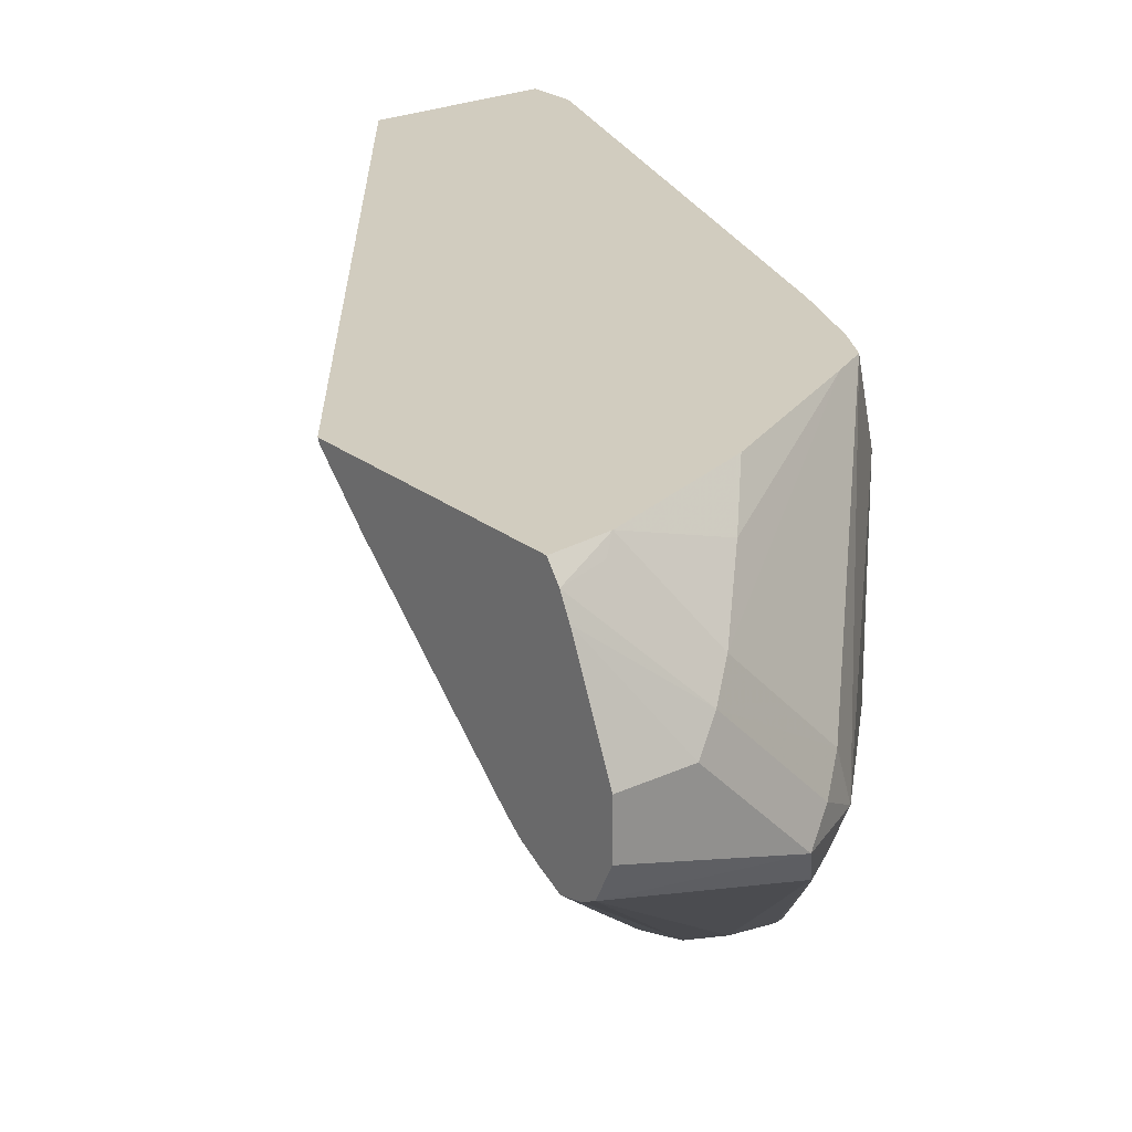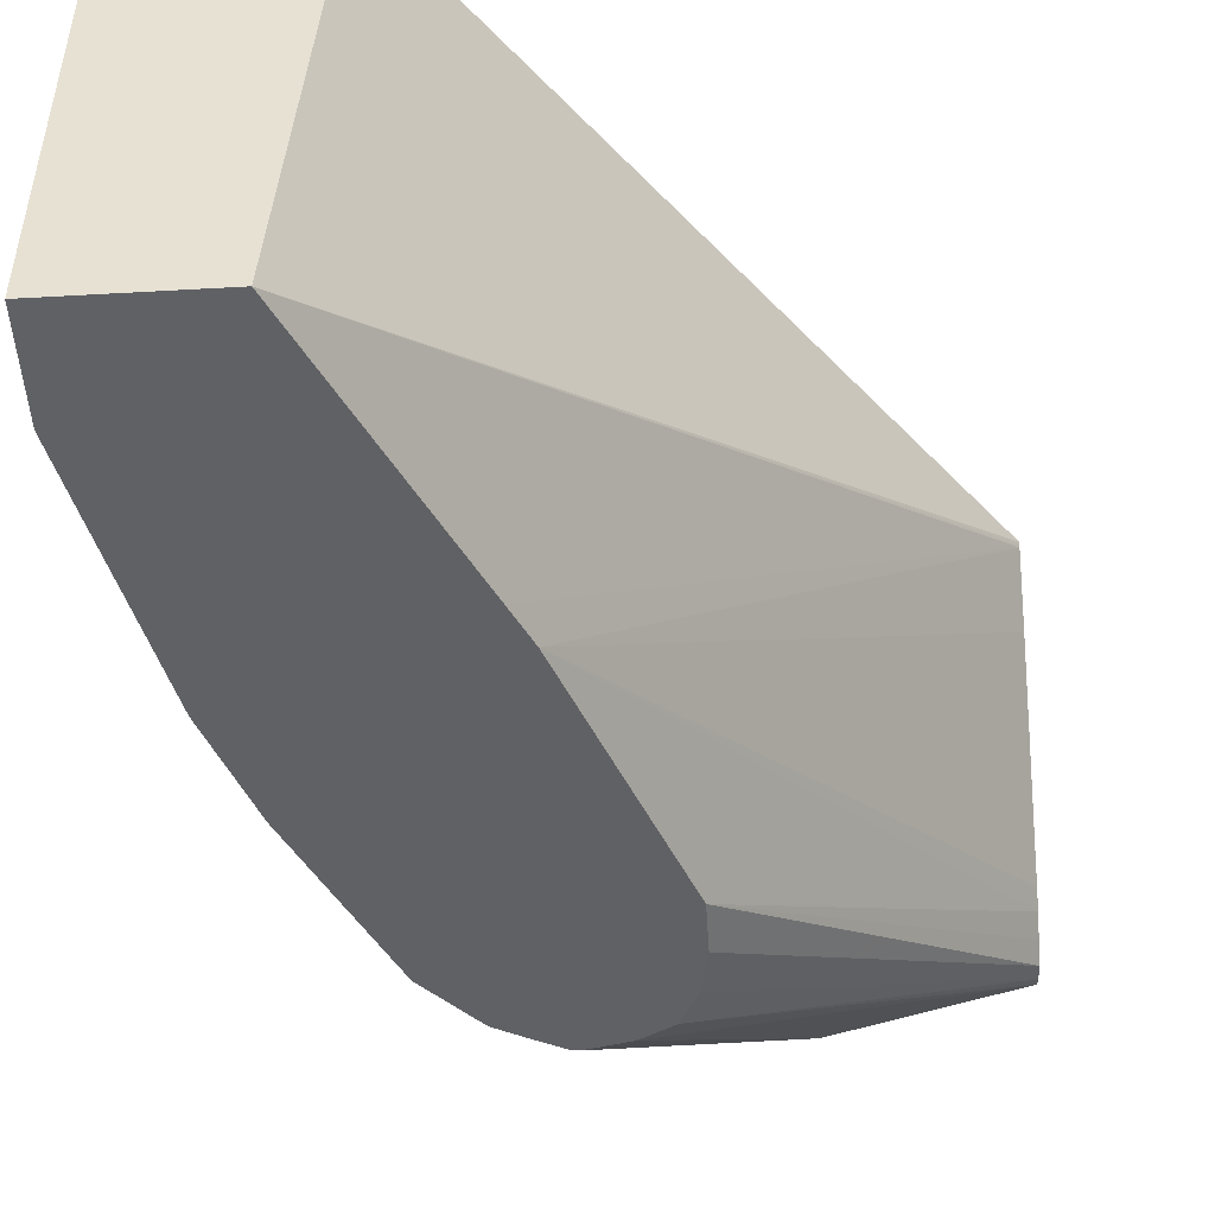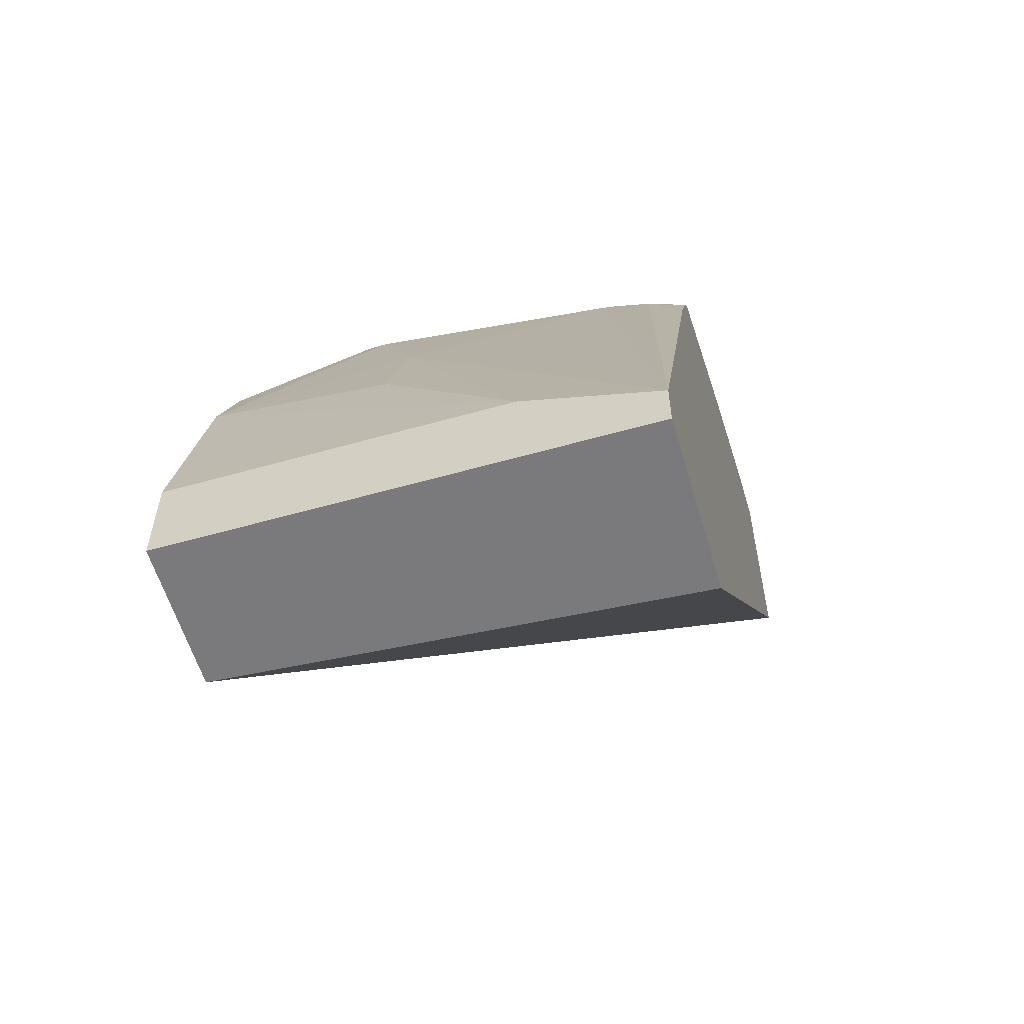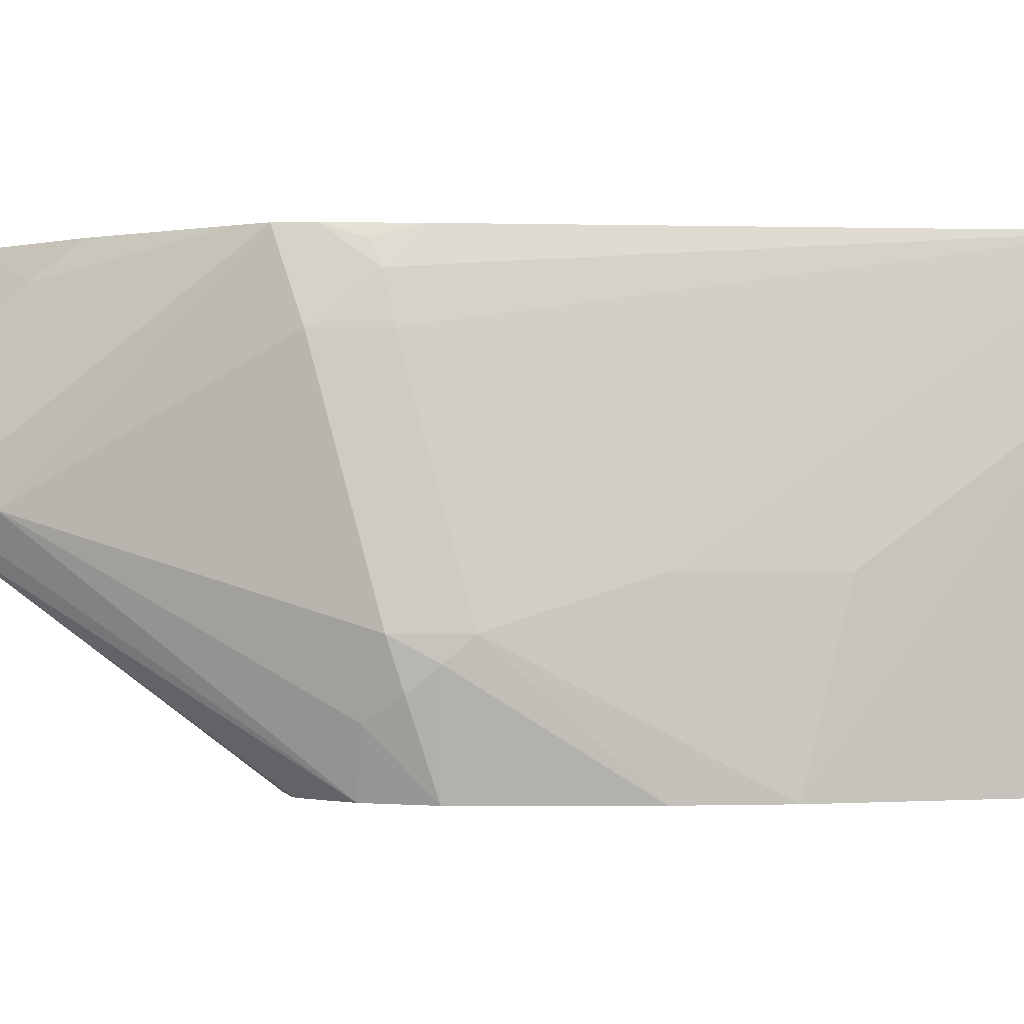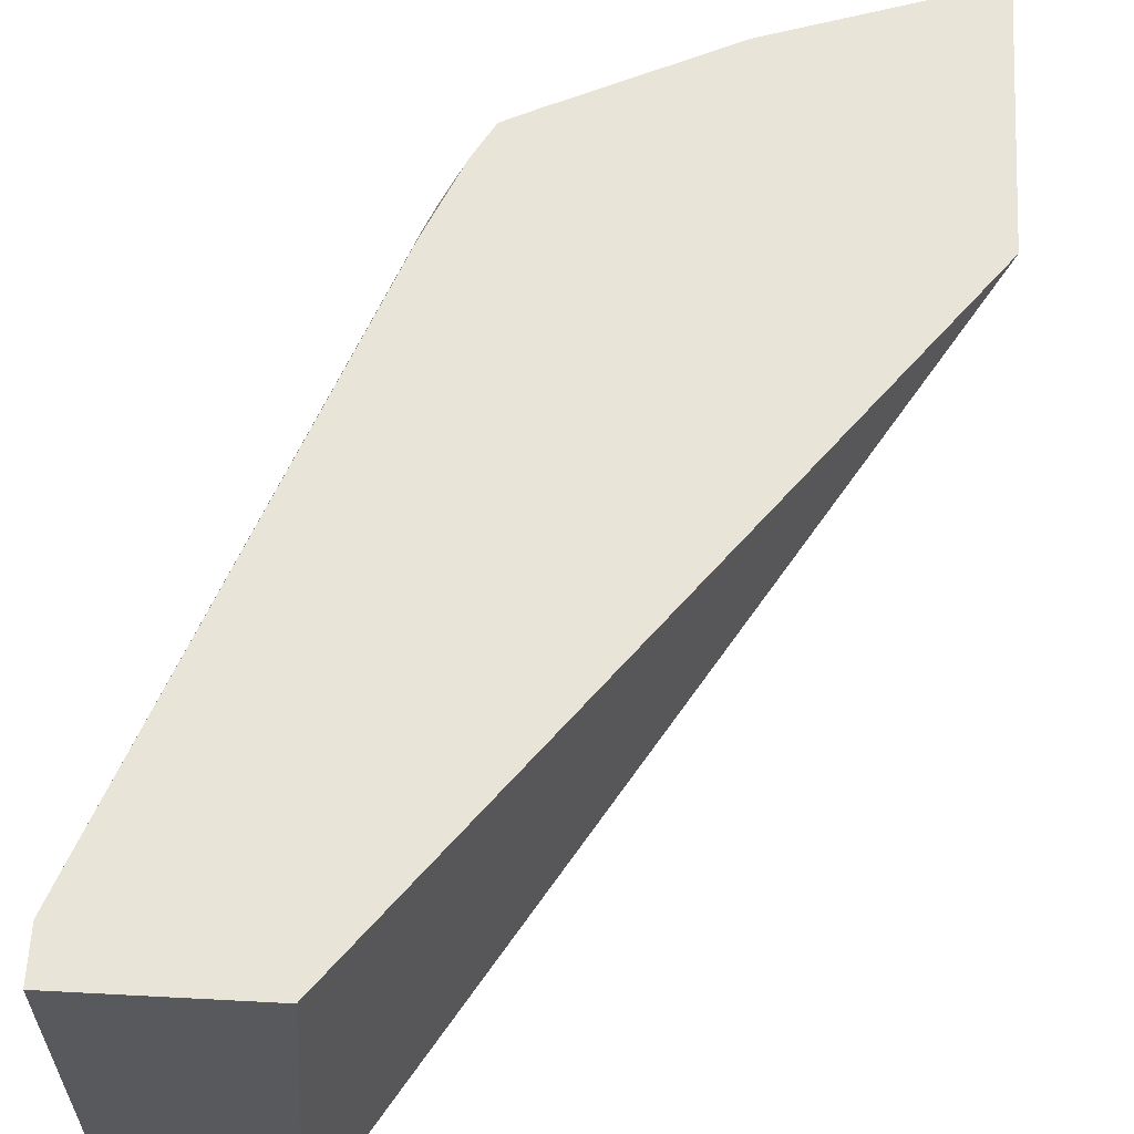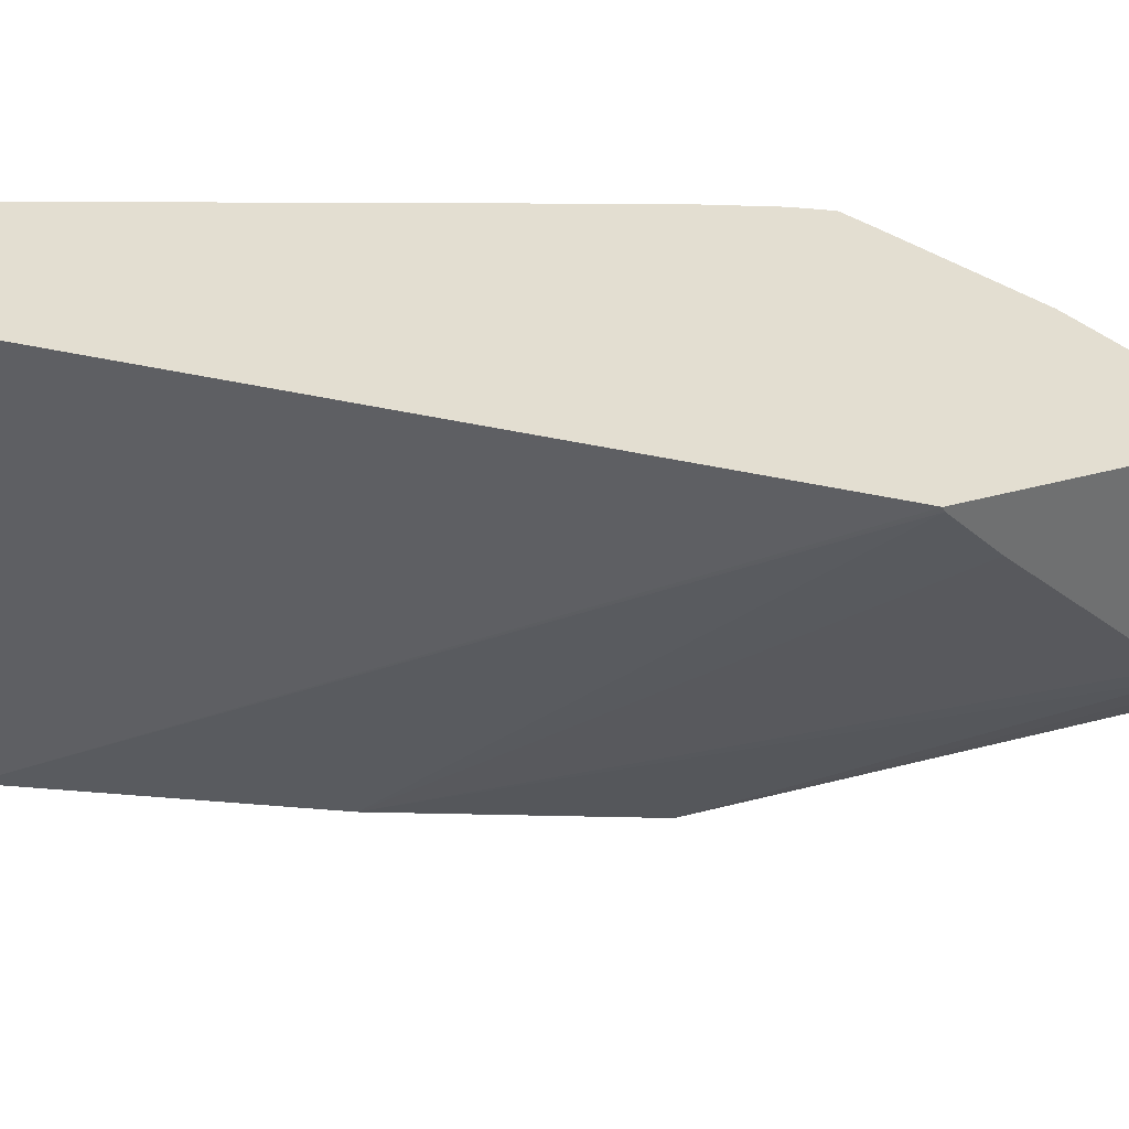
<metadata>
{"format":"obj","ext":"obj","renderer":"f3d","projection":"perspective","resolution":1024,"background":"white","views":[{"elev":23.8,"azim":142.0,"up":"+Z"},{"elev":-49.2,"azim":3.6,"up":"+Z"},{"elev":-58.2,"azim":-73.7,"up":"+Y"},{"elev":0.2,"azim":-116.8,"up":"+Z"},{"elev":60.6,"azim":3.1,"up":"+Z"},{"elev":36.2,"azim":69.9,"up":"+Z"}]}
</metadata>
<code>
v 0.007929 0.3304 -0.2478
v -0.06195 0.3304 -0.2685
v 0.007929 0.3304 -0.2272
v 0.007929 0.3235 -0.2616
v -0.07229 0.3252 -0.2581
v -0.02067 0.3304 -0.2272
v -0.06885 0.3235 -0.2822
v -0.07746 0.3201 -0.2788
v -0.0895 0.3166 -0.2685
v 0.007929 0.3127 -0.1859
v 0.007929 0.3177 -0.2645
v -0.1136 0.2168 -0.3684
v -0.1272 0.2236 -0.3684
v -0.031 0.3252 -0.2168
v -0.08262 0.3175 -0.2478
v -0.1282 0.2239 -0.3684
v -0.1446 0.2271 -0.3684
v -0.1482 0.2263 -0.3684
v -0.1598 0.2205 -0.3684
v -0.1715 0.2144 -0.3684
v -0.1583 0.2409 -0.1702
v -0.1807 0.2168 -0.3407
v -0.1927 0.2134 -0.3098
v -0.1721 0.234 -0.2065
v 0.007929 0.3085 -0.1774
v 0.007929 0.3088 -0.2665
v -0.1068 0.2032 -0.3684
v -0.04131 0.3175 -0.2065
v -0.01569 0.3006 -0.1702
v -0.01033 0.3046 -0.1755
v -0.1446 0.2478 -0.1702
v -0.1927 0.1927 -0.3684
v -0.1807 0.2091 -0.1859
v -0.1664 0.2265 -0.1702
v -0.1936 0.2065 -0.3304
v -0.2013 0.1962 -0.3201
v -0.2065 0.1858 -0.3098
v -0.179 0.2202 -0.2065
v 0.007929 0.3031 -0.1702
v 0.007929 0.3003 -0.2622
v -0.1033 0.1652 -0.3684
v -0.1033 0.1858 -0.3684
v -0.1065 0.2022 -0.3684
v -0.06195 0.2968 -0.1859
v -0.07765 0.2799 -0.1702
v -0.1938 0.1906 -0.3684
v -0.1807 0.1934 -0.1702
v -0.1755 0.2116 -0.1755
v -0.1858 0.2065 -0.2065
v -0.2685 -0.0413 -0.1702
v -0.2065 0.1652 -0.3684
v -0.2271 0.1239 -0.3684
v -0.2065 0.1652 -0.2478
v -0.2435 0.08154 -0.3684
v -0.2271 0.1239 -0.2891
v 0.007929 0.1987 -0.1702
v 0.007929 0.2915 -0.2574
v -0.1446 0.06195 -0.3684
v -0.2685 -0.02063 -0.2272
v -0.2685 -0.062 -0.1702
v -0.2478 0.06195 -0.2891
v -0.2685 -0.02063 -0.3684
v 0.007929 0.1992 -0.1712
v -0.1935 -0.062 -0.1702
v -0.2065 -0.062 -0.3684
v 0.007929 0.2849 -0.2521
v -0.1525 0.04601 -0.3684
v 0.007929 0.2202 -0.1928
v 0.007929 0.1996 -0.1721
v -0.2685 -0.062 -0.3684
v -0.2685 -0.06193 -0.3684
v -0.2675 -0.062 -0.3684
f 33 48 34
f 25 30 29
f 25 29 39
f 26 40 41
f 26 41 42
f 26 42 43
f 26 43 27
f 28 44 29
f 29 44 45
f 32 46 36
f 32 36 35
f 33 47 48
f 24 38 33
f 28 31 44
f 31 45 44
f 21 39 29
f 23 37 38
f 33 38 49
f 21 33 34
f 21 34 47
f 21 47 50
f 21 50 60
f 21 60 64
f 23 38 24
f 21 64 56
f 21 29 45
f 21 45 31
f 22 32 35
f 22 35 23
f 23 35 36
f 23 36 37
f 21 56 39
f 33 49 50
f 54 62 59
f 34 48 47
f 55 61 59
f 56 64 65
f 56 65 63
f 57 66 58
f 58 66 68
f 58 68 69
f 54 59 61
f 58 69 67
f 60 72 65
f 60 65 64
f 63 65 69
f 65 67 69
f 70 71 72
f 21 24 33
f 60 70 72
f 33 50 47
f 54 61 55
f 50 71 70
f 36 46 51
f 36 51 52
f 36 52 37
f 37 53 49
f 37 49 38
f 37 52 54
f 50 70 60
f 37 54 55
f 40 57 41
f 41 57 58
f 49 53 50
f 50 55 59
f 50 59 62
f 50 62 71
f 37 55 53
f 20 32 22
f 50 53 55
f 15 21 31
f 2 4 7
f 2 7 8
f 2 8 9
f 2 9 5
f 3 6 10
f 4 11 12
f 2 14 6
f 4 12 13
f 5 9 15
f 5 15 14
f 6 14 10
f 7 13 16
f 7 16 17
f 7 17 18
f 4 13 7
f 7 18 19
f 2 5 14
f 1 11 4
f 1 2 6
f 1 6 3
f 1 3 10
f 1 10 25
f 1 25 39
f 1 39 56
f 1 4 2
f 1 56 63
f 1 69 68
f 1 68 66
f 1 66 57
f 1 57 40
f 1 40 26
f 1 26 11
f 1 63 69
f 7 19 20
f 15 31 28
f 8 20 9
f 12 54 52
f 12 52 51
f 12 51 46
f 12 46 32
f 12 32 20
f 12 19 18
f 12 62 54
f 12 18 17
f 12 16 13
f 14 15 28
f 14 28 29
f 14 29 30
f 14 30 25
f 7 20 8
f 12 17 16
f 12 71 62
f 12 20 19
f 12 72 71
f 9 21 15
f 9 20 22
f 9 22 23
f 9 23 24
f 9 24 21
f 11 26 27
f 11 27 12
f 10 14 25
f 12 43 42
f 12 42 41
f 12 41 58
f 12 58 67
f 12 67 65
f 12 65 72
f 12 27 43

</code>
